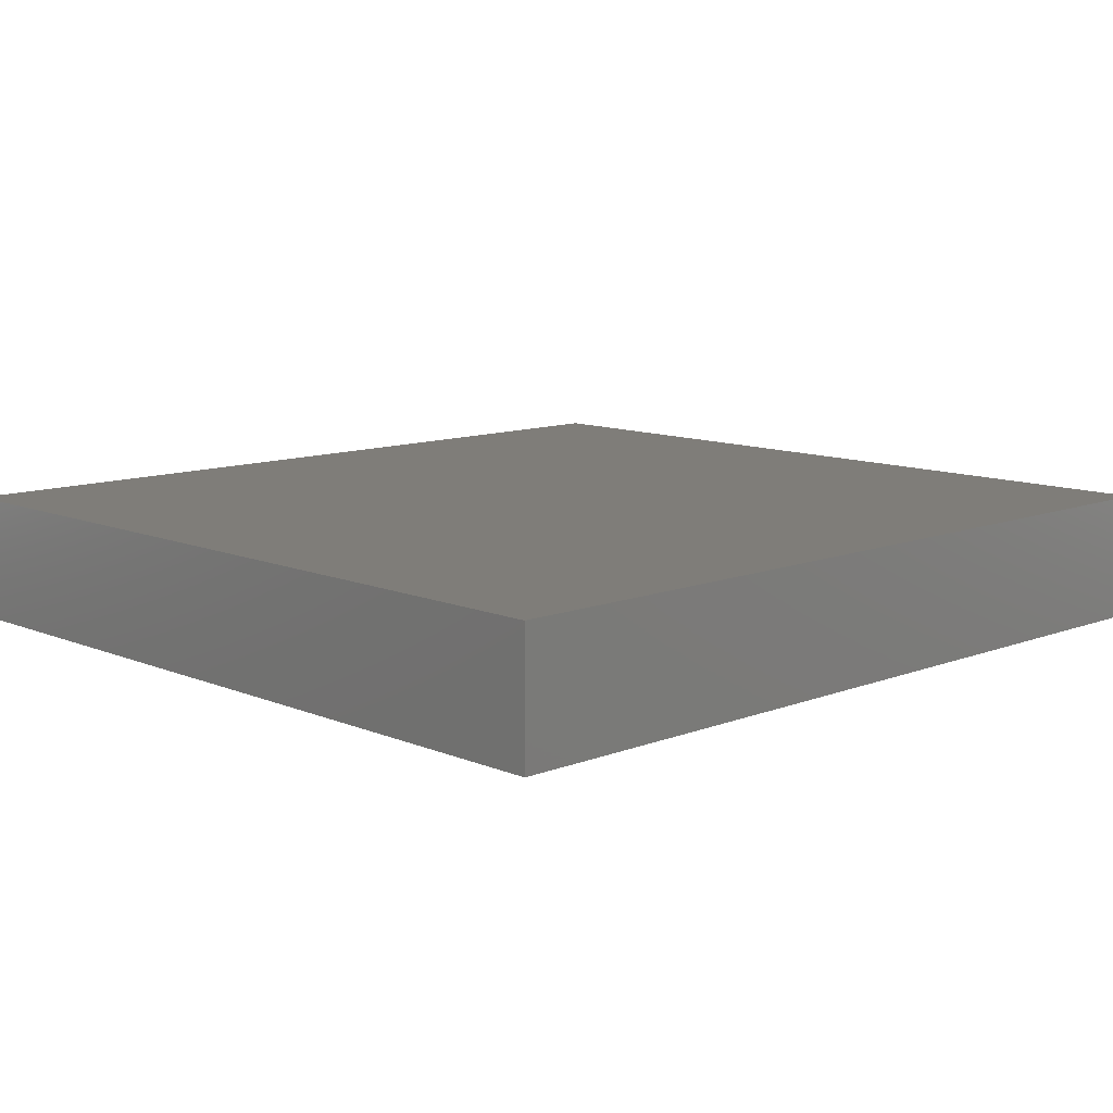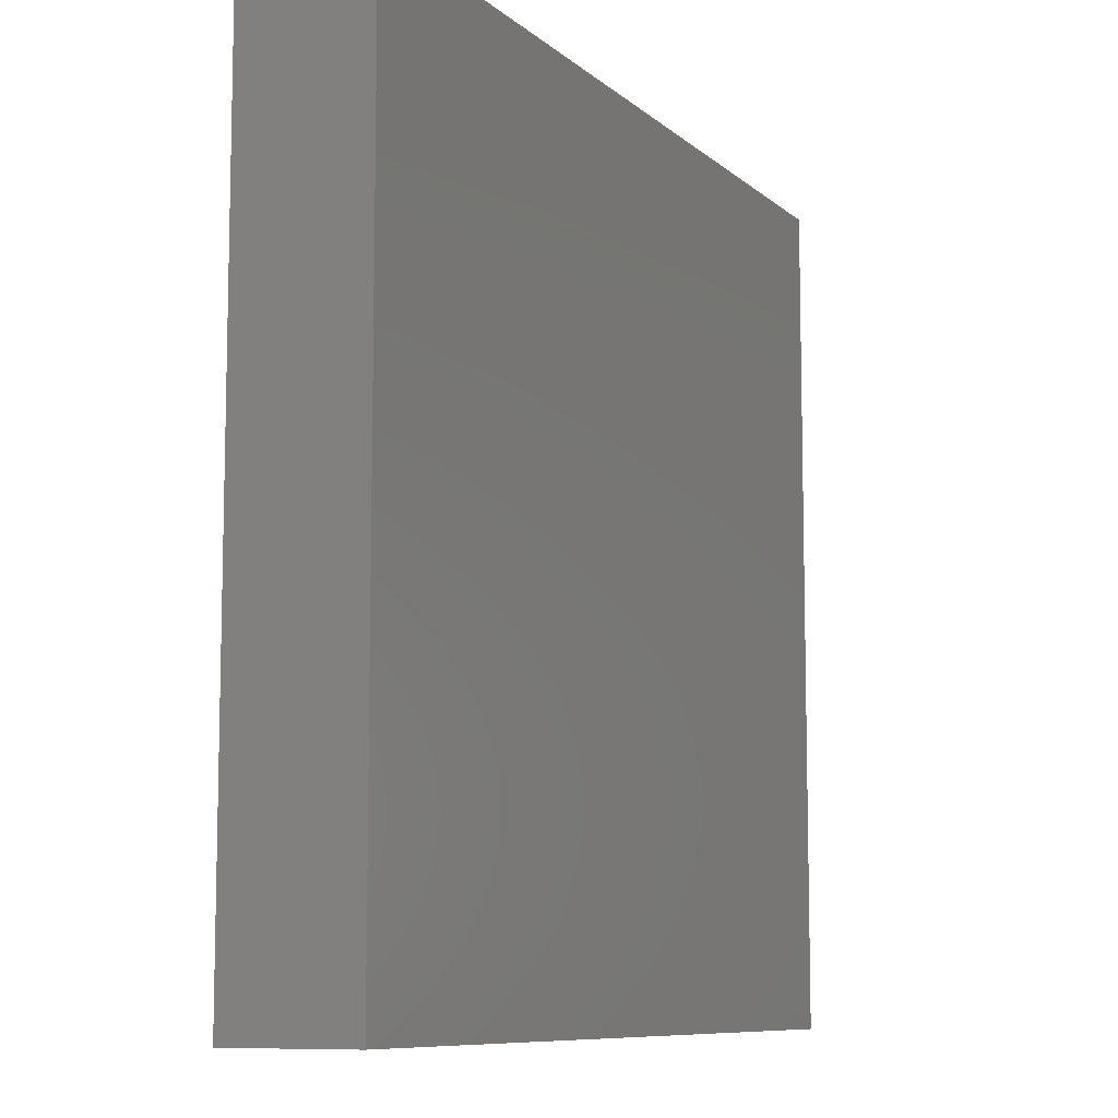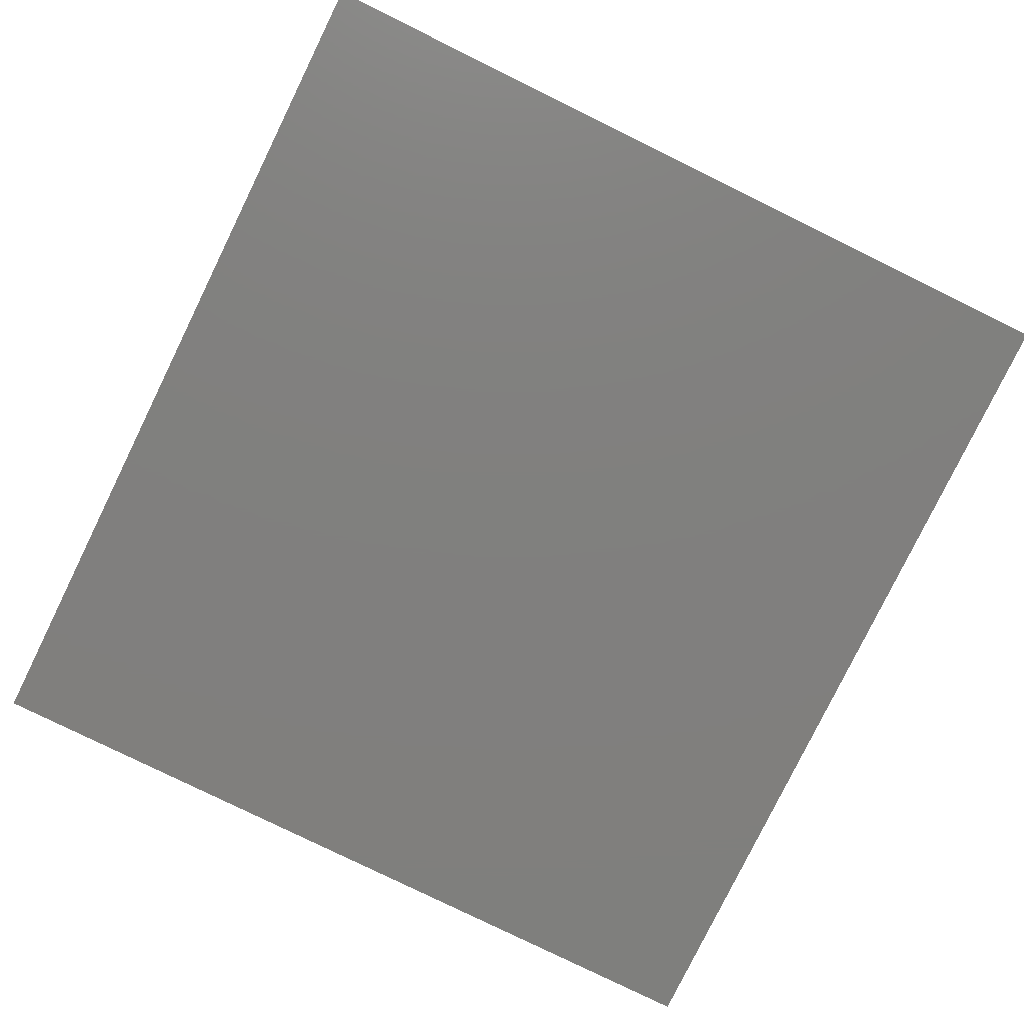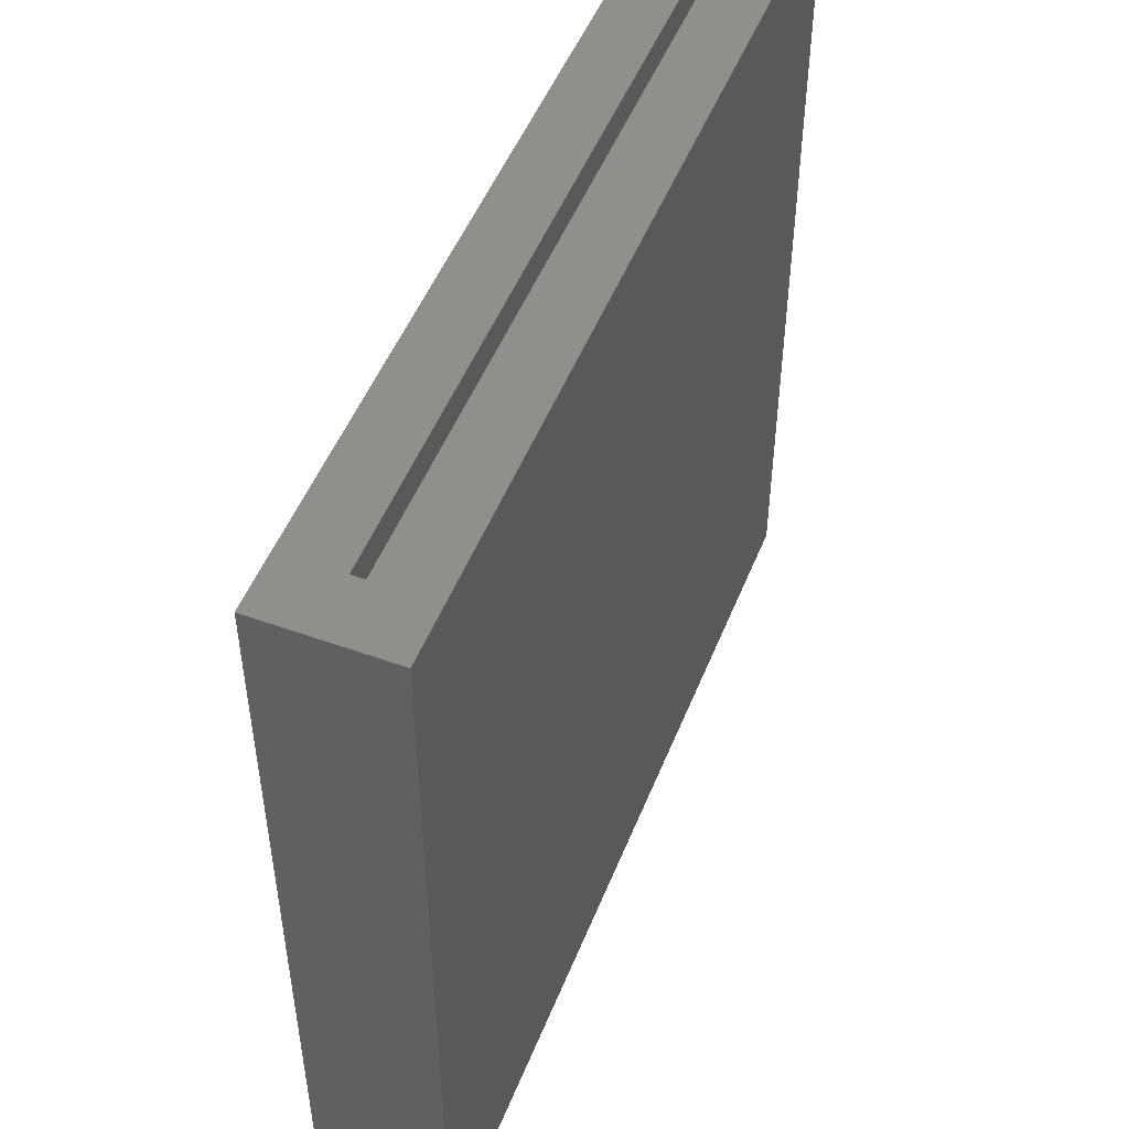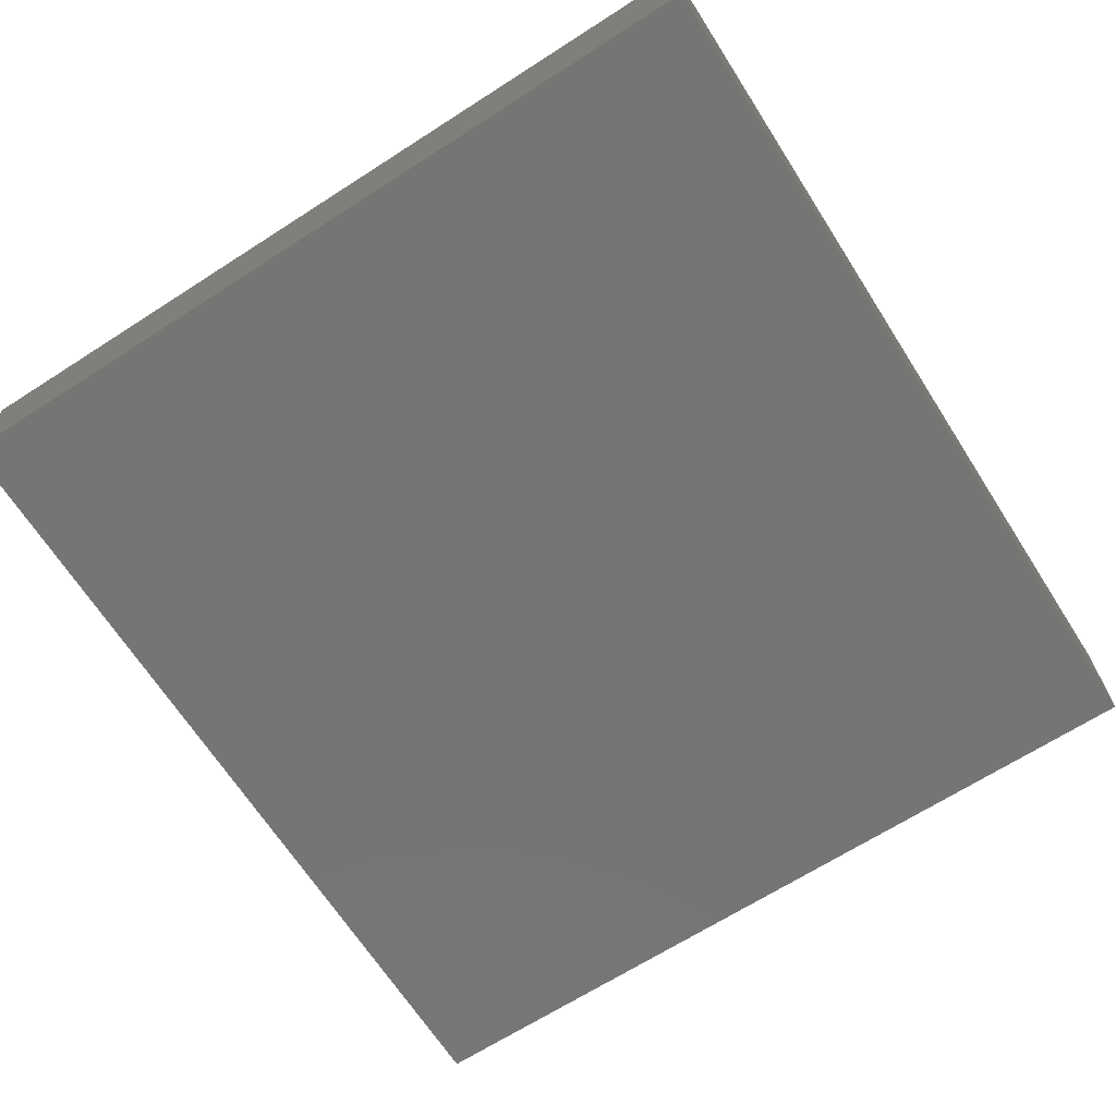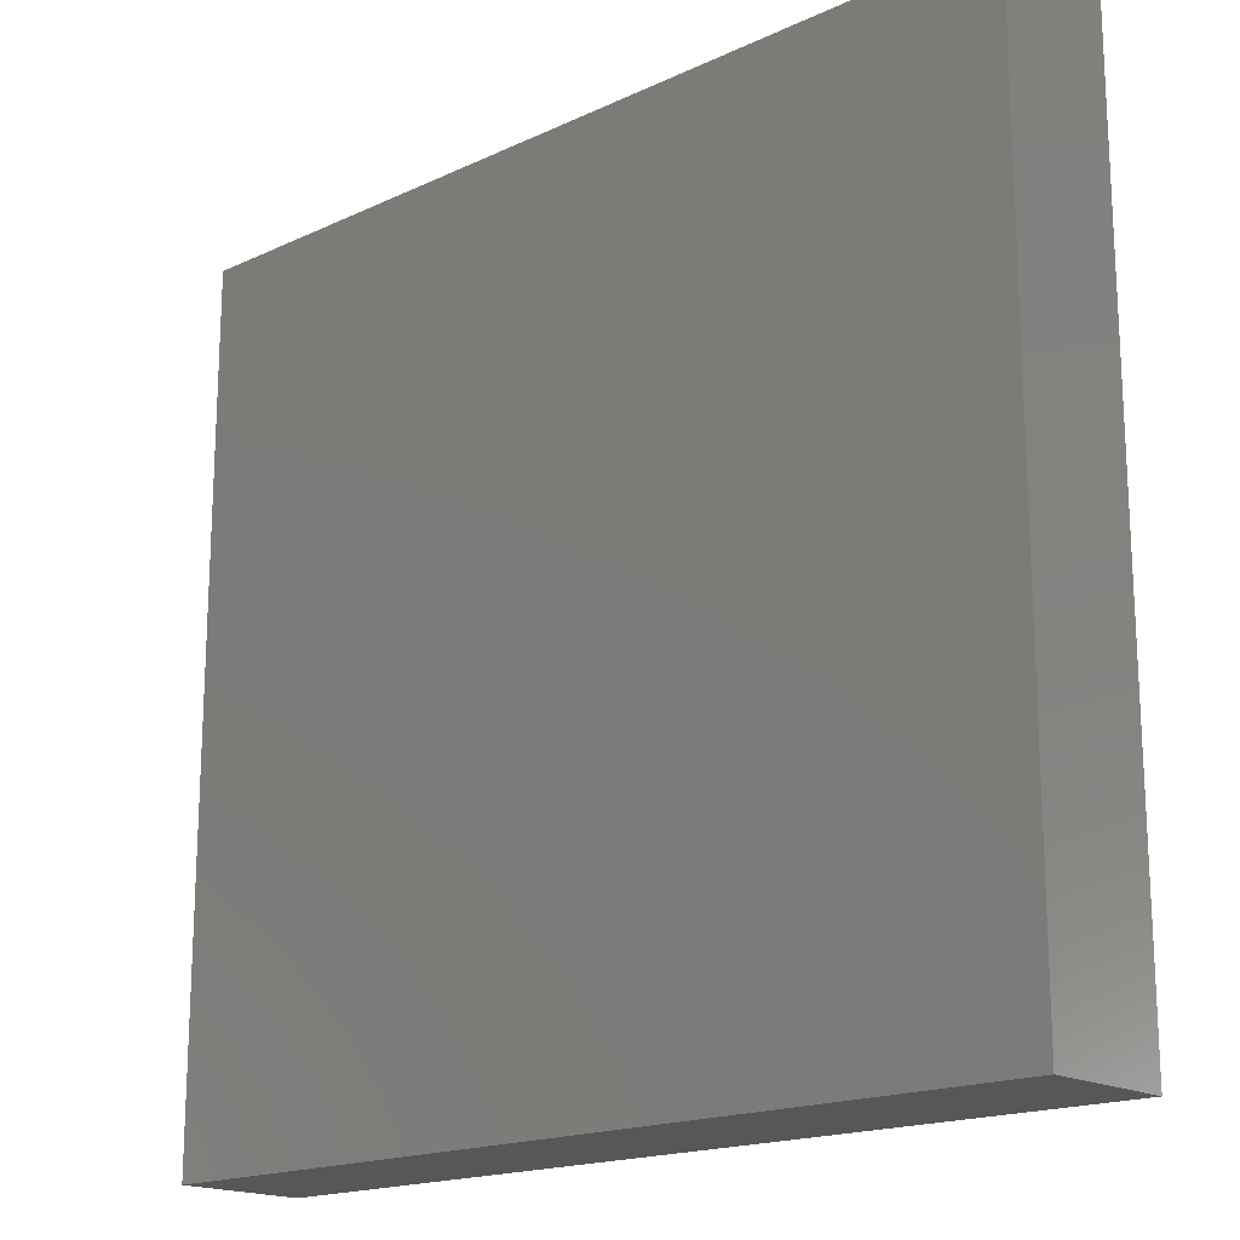
<metadata>
{"format":"stl","ext":"stl","renderer":"f3d","projection":"perspective","resolution":1024,"background":"white","views":[{"elev":10.8,"azim":-44.0,"up":"+Z"},{"elev":-9.0,"azim":116.3,"up":"+Y"},{"elev":-79.8,"azim":63.9,"up":"+Z"},{"elev":50.6,"azim":111.5,"up":"+Y"},{"elev":-67.4,"azim":-57.3,"up":"+Z"},{"elev":-17.7,"azim":-137.6,"up":"+Y"}]}
</metadata>
<code>
# stl→obj: 26 verts, 48 faces
v -0.5547 -0.7266 0.08594
v -0.7266 -0.7188 0.08594
v 0.7344 -0.7266 0.08594
v -0.7266 0.7344 0.08594
v 0.7344 0.7344 0.08594
v -0.7266 0.7344 0.03125
v -0.7266 -0.7188 0.03125
v -0.5547 -0.7266 0.03125
v 0.7344 -0.7266 0.03125
v 0.7344 0.7344 0.03125
v 0.7188 0.7344 0.03125
v -0.7188 0.7344 0.03125
v -0.7188 0.75 0.03125
v 0.7188 0.75 0.03125
v 0.8281 0.75 0.1641
v 0.8281 0.75 -0.07812
v 0.7188 0.75 0.05469
v -0.7188 0.75 0.05469
v -0.8281 0.75 0.1641
v -0.8281 0.75 -0.07812
v 0.7188 0.7344 0.05469
v -0.7188 0.7344 0.05469
v -0.8281 -0.8281 0.1641
v -0.8281 -0.8281 -0.07812
v 0.8281 -0.8281 0.1641
v 0.8281 -0.8281 -0.07812
f 1 2 3
f 3 2 4
f 3 4 5
f 6 4 7
f 7 4 2
f 8 1 9
f 9 1 3
f 7 8 9
f 7 9 10
f 7 10 11
f 7 11 12
f 7 12 6
f 12 11 13
f 13 11 14
f 1 8 2
f 2 8 7
f 15 16 14
f 15 14 17
f 15 17 18
f 15 18 19
f 19 18 20
f 20 18 13
f 20 13 16
f 16 13 14
f 10 21 11
f 10 5 21
f 4 6 12
f 4 12 22
f 4 22 21
f 4 21 5
f 22 18 21
f 21 18 17
f 18 22 13
f 13 22 12
f 21 17 11
f 11 17 14
f 9 3 10
f 10 3 5
f 23 24 25
f 25 24 26
f 25 26 15
f 15 26 16
f 19 20 23
f 23 20 24
f 20 16 24
f 24 16 26
f 19 23 15
f 15 23 25

</code>
